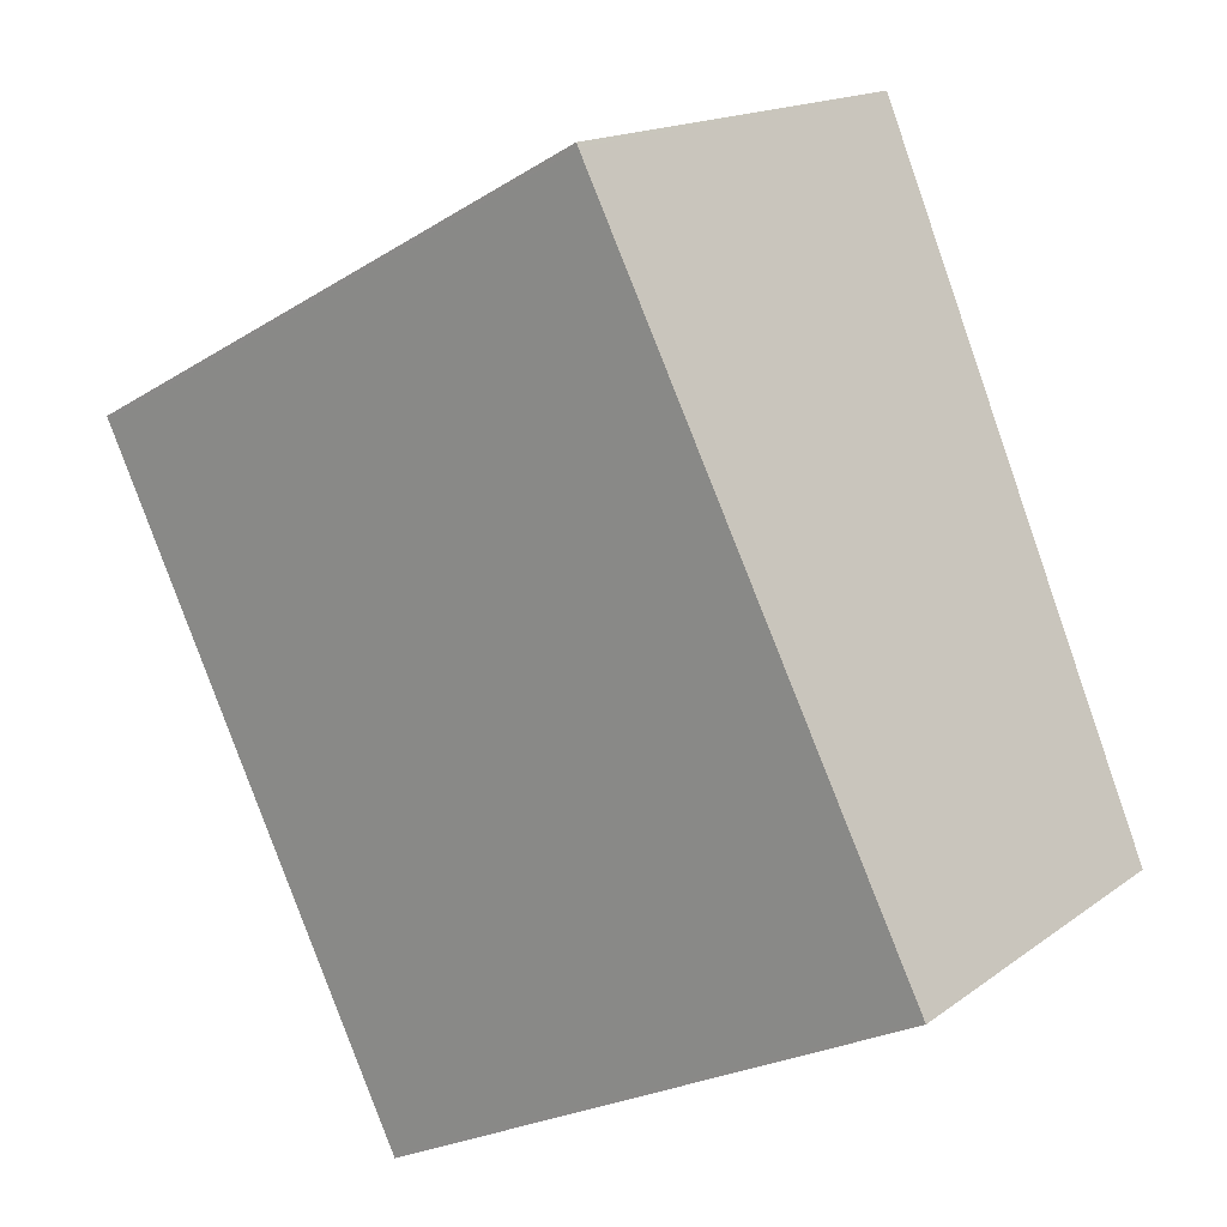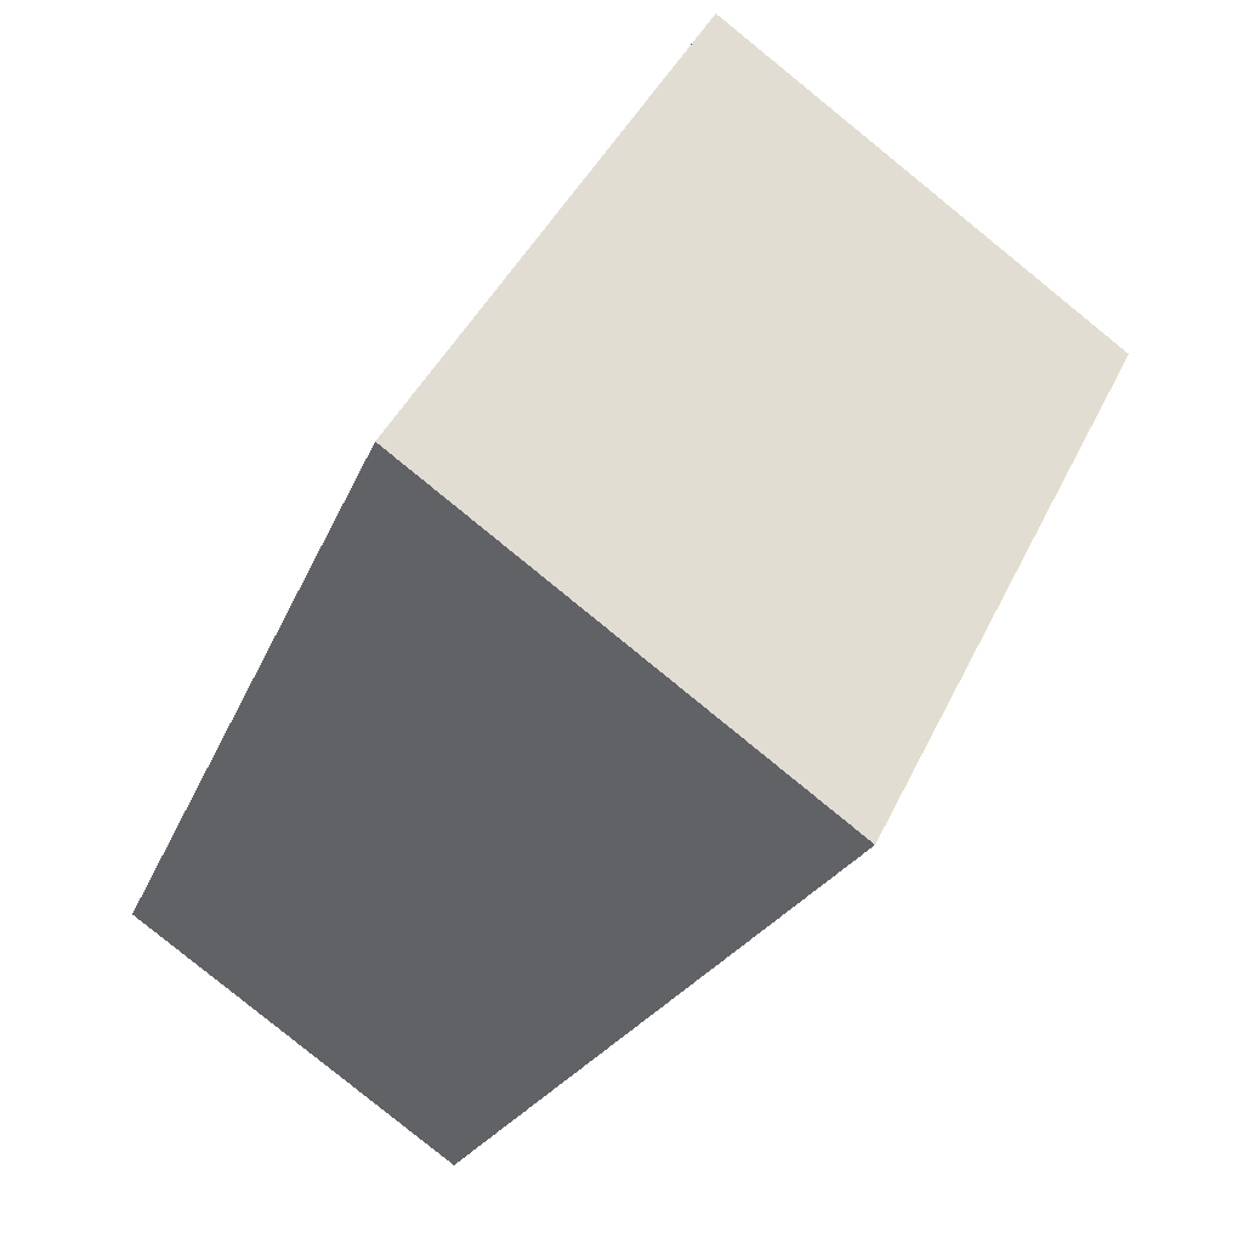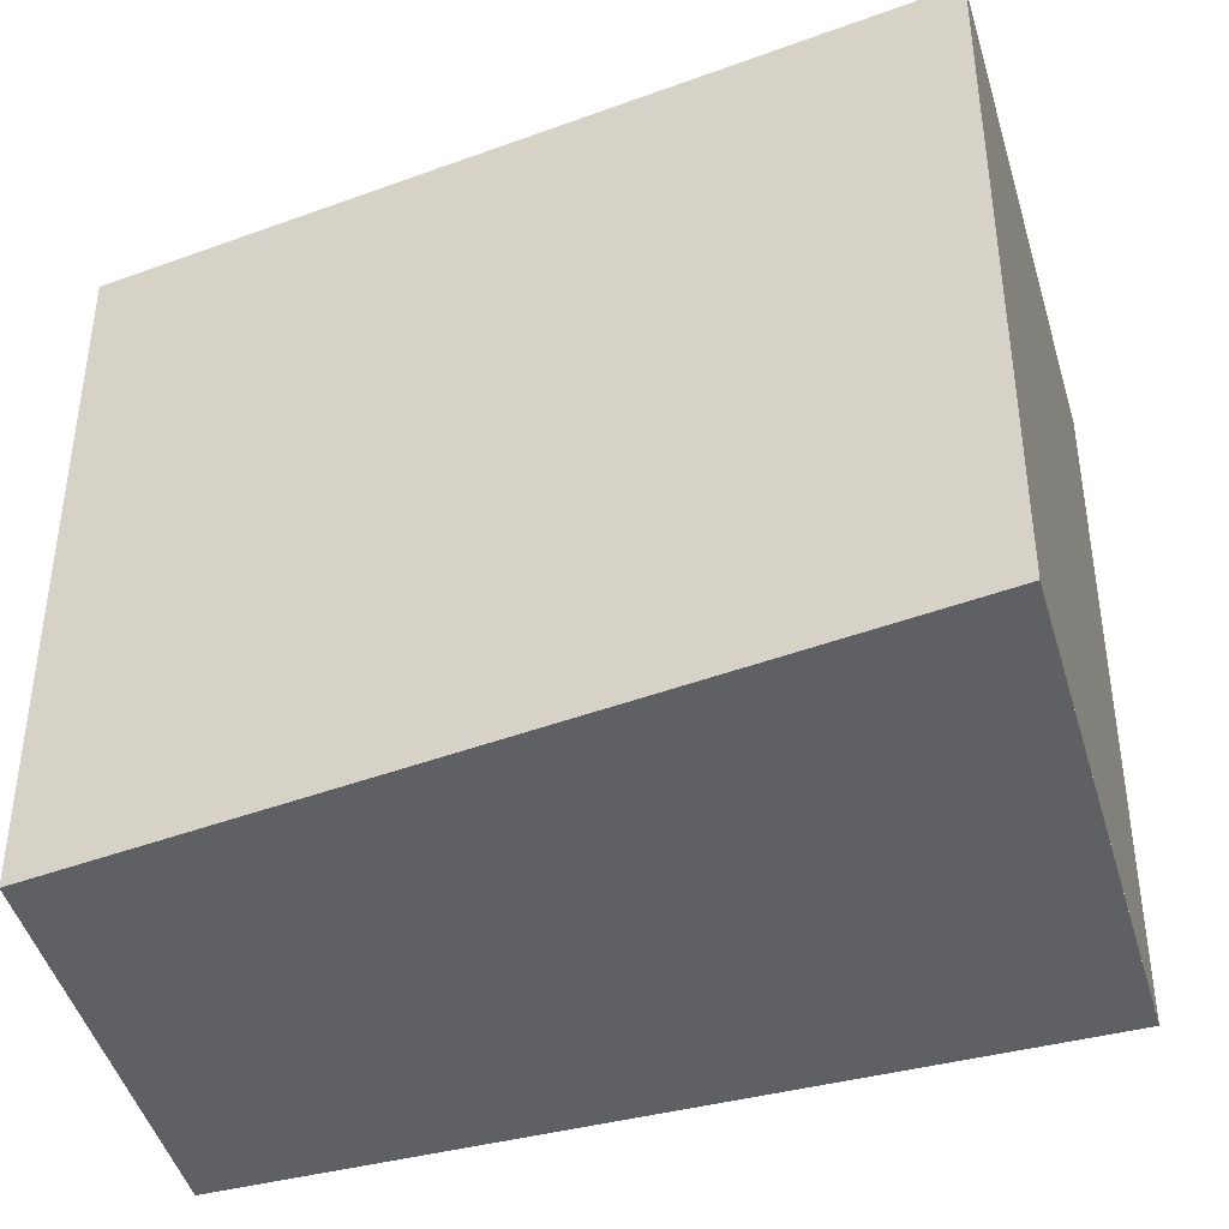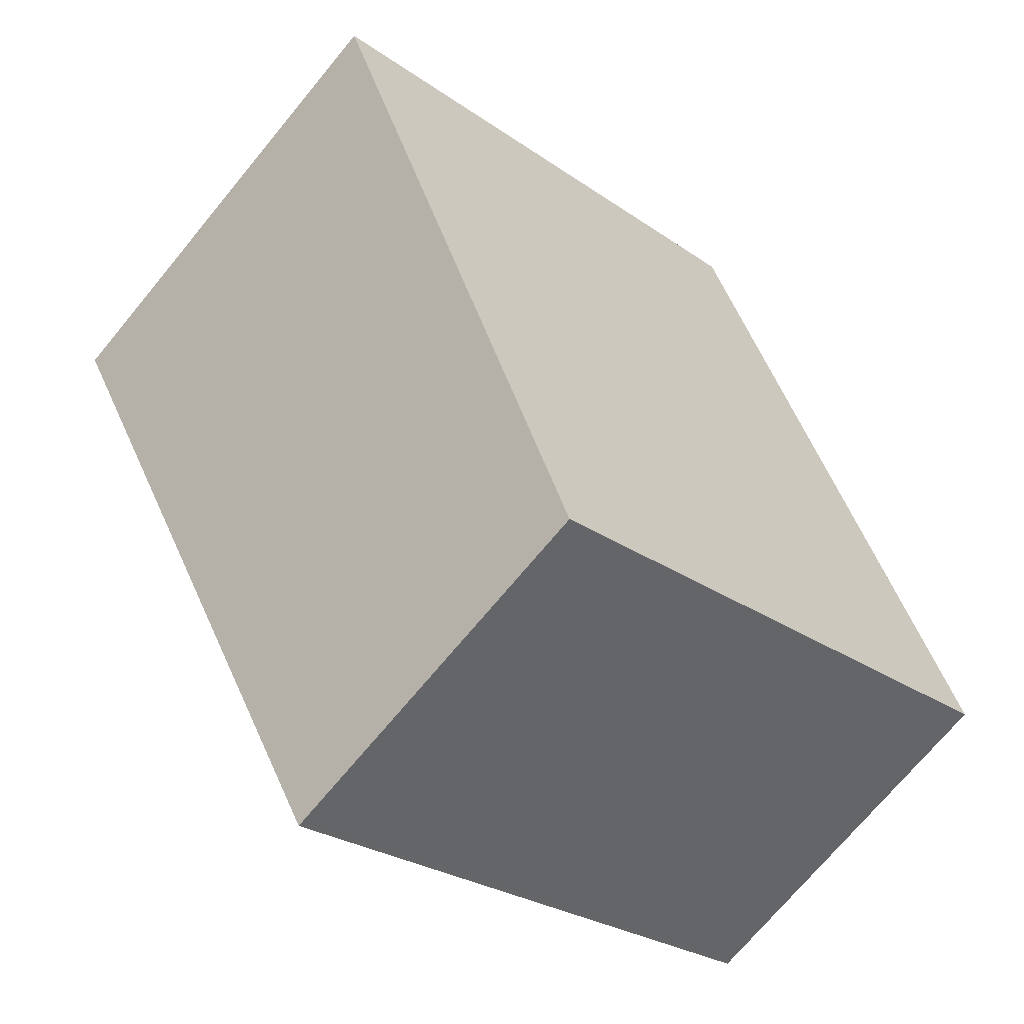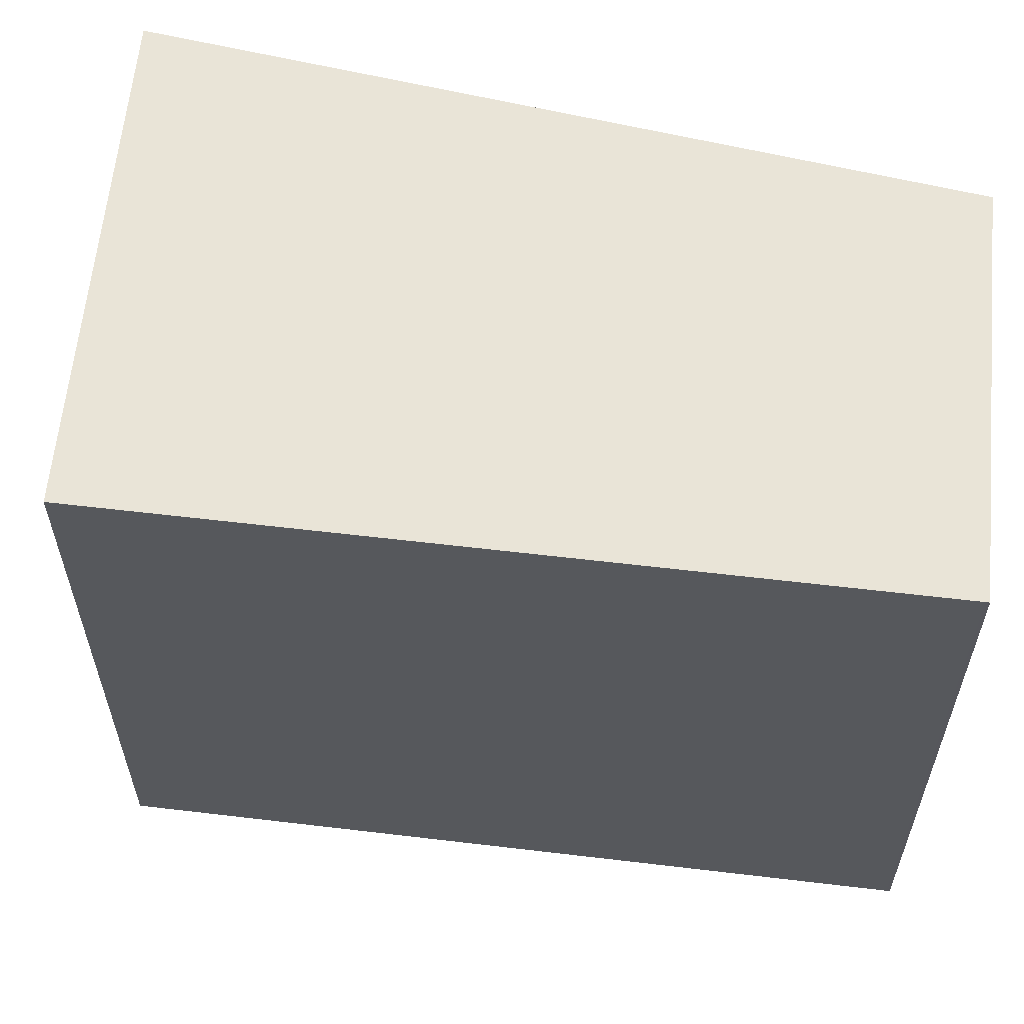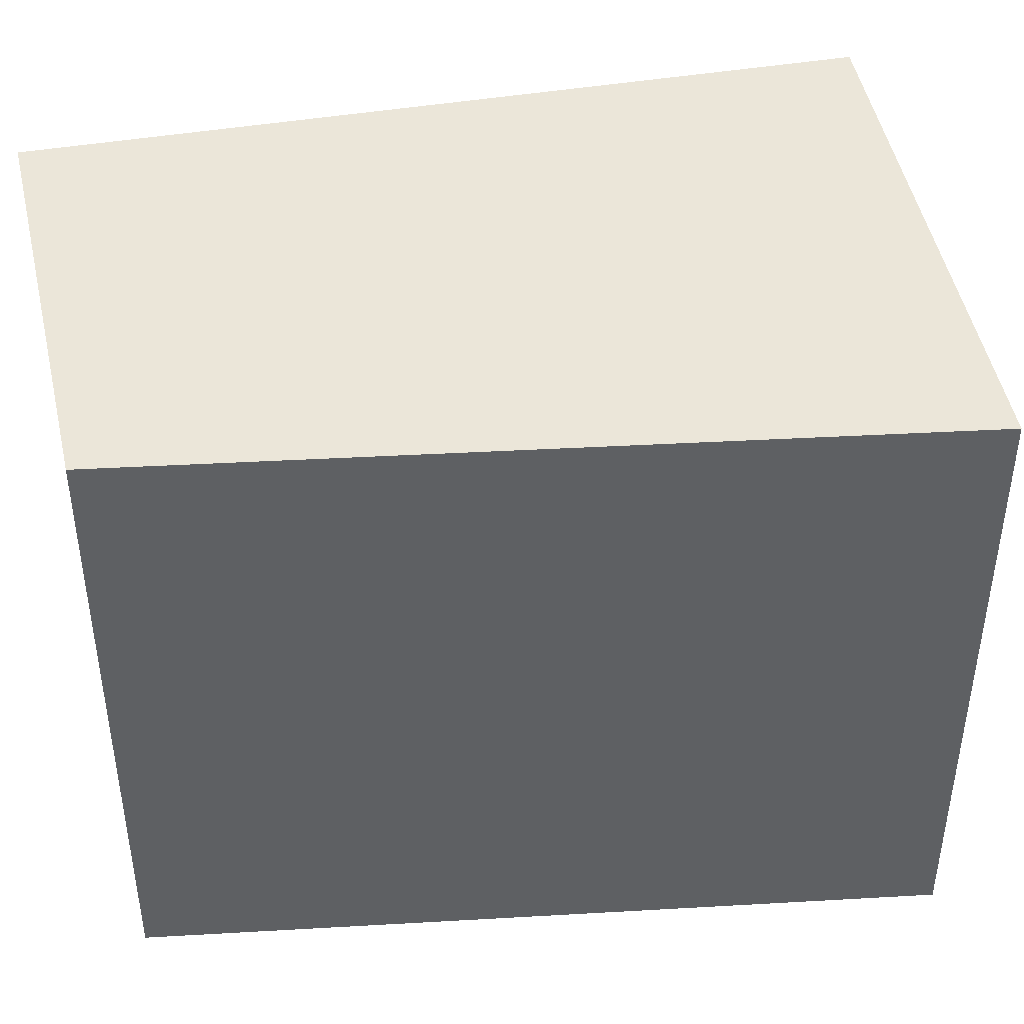
<metadata>
{"format":"obj","ext":"obj","renderer":"f3d","projection":"perspective","resolution":1024,"background":"white","views":[{"elev":-24.2,"azim":-44.5,"up":"+Y"},{"elev":44.3,"azim":-155.5,"up":"+Y"},{"elev":-43.9,"azim":137.6,"up":"+Z"},{"elev":-26.3,"azim":42.4,"up":"+Y"},{"elev":61.9,"azim":-52.3,"up":"+Z"},{"elev":46.7,"azim":110.1,"up":"+Z"}]}
</metadata>
<code>
v -130.9 -2118 3.171
v -128.8 -2116 3.127
v -127.3 -2120 3.147
v -129 -2121 3.183
v -128.8 -2116 3.127
v -127.3 -2120 3.147
v -129 -2116 3.131
v -130.8 -2118 3.171
v -128.9 -2121 3.183
v -130.8 -2118 3.171
v -130.8 -2118 3.171
v -129 -2121 3.183
v -128.9 -2121 3.183
v -127.6 -2120 3.153
v -130.8 -2118 3.171
v -130.9 -2118 3.171
v -130.9 -2118 0
v -130.8 -2118 4.441e-16
v -127.3 -2120 3.147
v -128.8 -2116 3.127
v -128.8 -2116 0
v -127.3 -2120 0
v -127.3 -2120 3.147
v -127.3 -2120 3.147
v -127.3 -2120 0
v -127.3 -2120 4.441e-16
v -129 -2121 3.183
v -129 -2121 3.183
v -129 -2121 0
v -129 -2121 4.441e-16
v -128.8 -2116 3.127
v -128.8 -2116 3.127
v -128.8 -2116 0
v -128.8 -2116 0
v -127.6 -2120 3.153
v -127.3 -2120 3.147
v -127.3 -2120 4.441e-16
v -127.6 -2120 -4.441e-16
v -128.8 -2116 3.127
v -129 -2116 3.131
v -129 -2116 0
v -128.8 -2116 0
v -130.9 -2118 3.171
v -130.8 -2118 3.171
v -130.8 -2118 0
v -130.9 -2118 0
v -129 -2121 3.183
v -128.9 -2121 3.183
v -128.9 -2121 0
v -129 -2121 0
v -129 -2116 3.131
v -130.8 -2118 3.171
v -130.8 -2118 4.441e-16
v -129 -2116 0
v -130.8 -2118 3.171
v -129 -2121 3.183
v -129 -2121 4.441e-16
v -130.8 -2118 0
v -128.9 -2121 3.183
v -127.6 -2120 3.153
v -127.6 -2120 -4.441e-16
v -128.9 -2121 0
v -130.9 -2118 0
v -128.8 -2116 0
v -127.3 -2120 0
v -129 -2121 0
f 11 7 10
f 5 2 3 6
f 14 9 13
f 13 9 4 12
f 10 8 1 11
f 12 8 10 13
f 13 10 7 5 6 14
f 16 17 18 15
f 20 21 22 19
f 24 25 26 23
f 28 29 30 27
f 32 33 34 31
f 36 37 38 35
f 40 41 42 39
f 44 45 46 43
f 48 49 50 47
f 52 53 54 51
f 56 57 58 55
f 60 61 62 59
f 64 65 66 63

</code>
